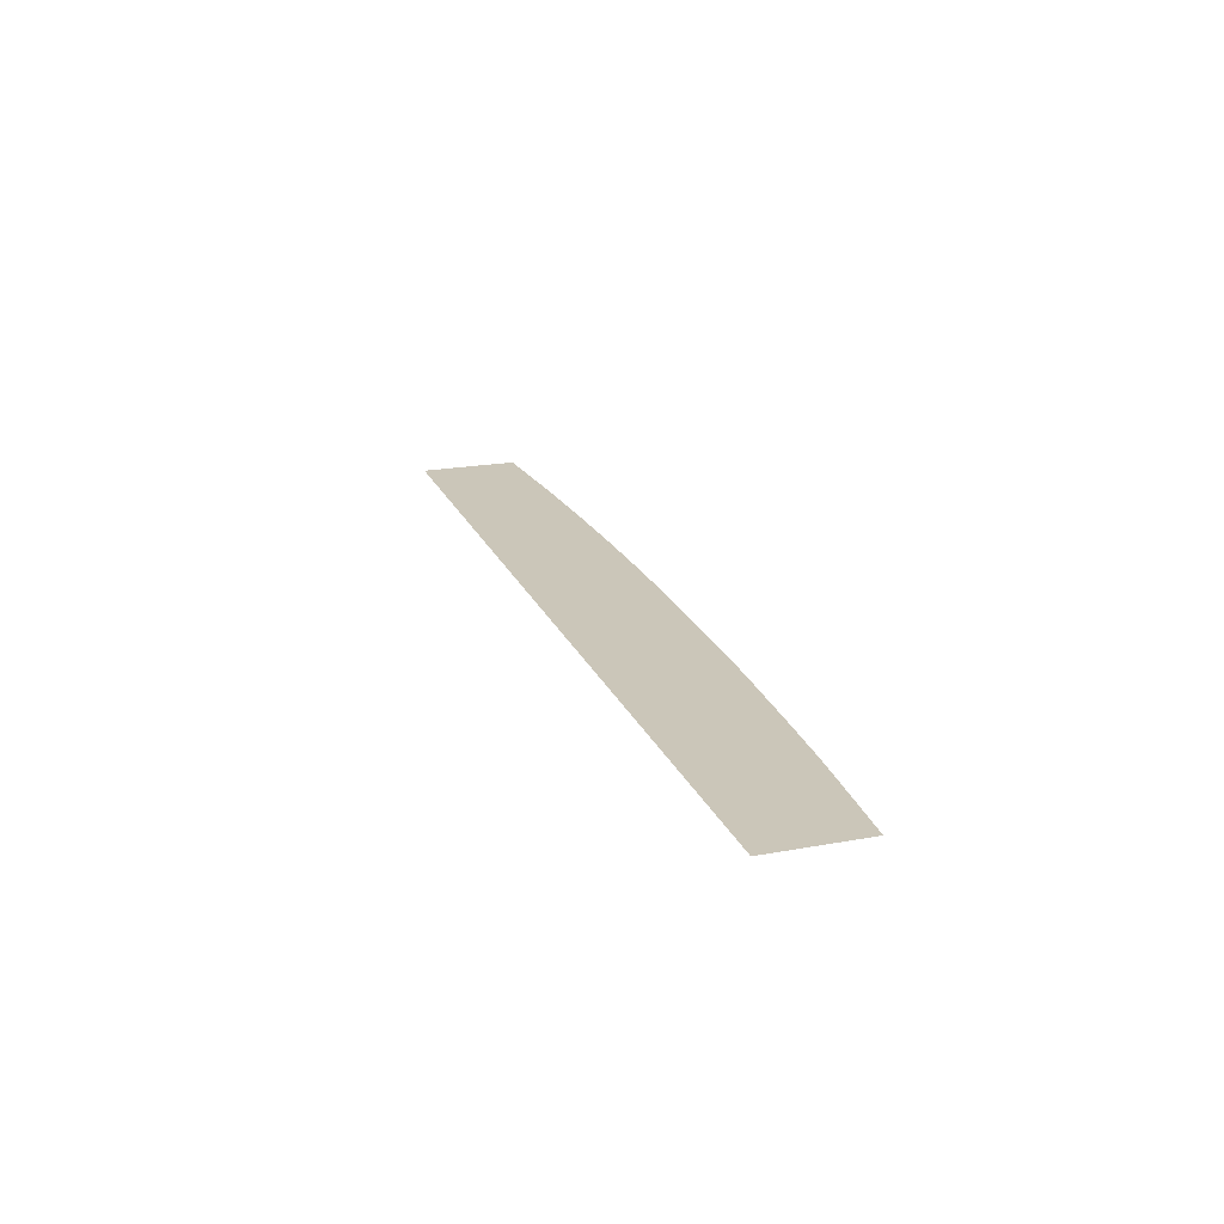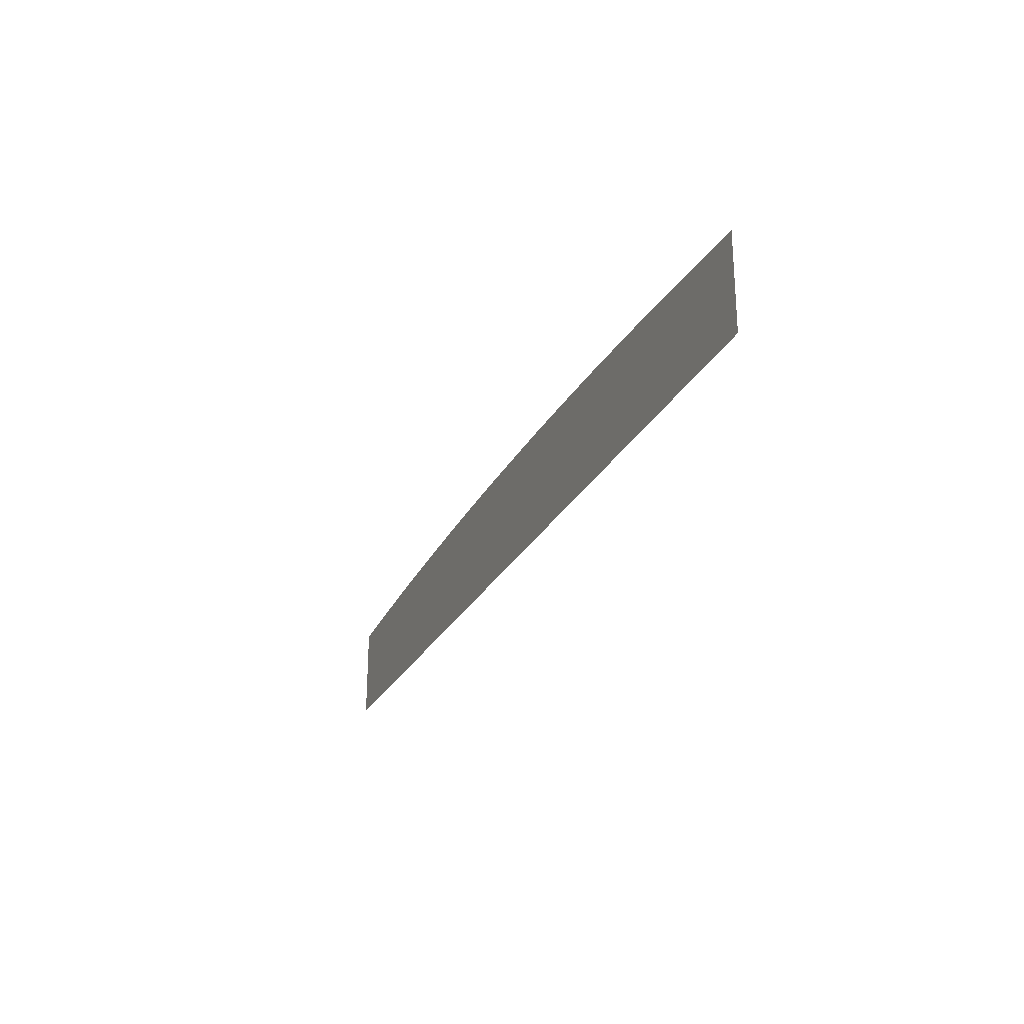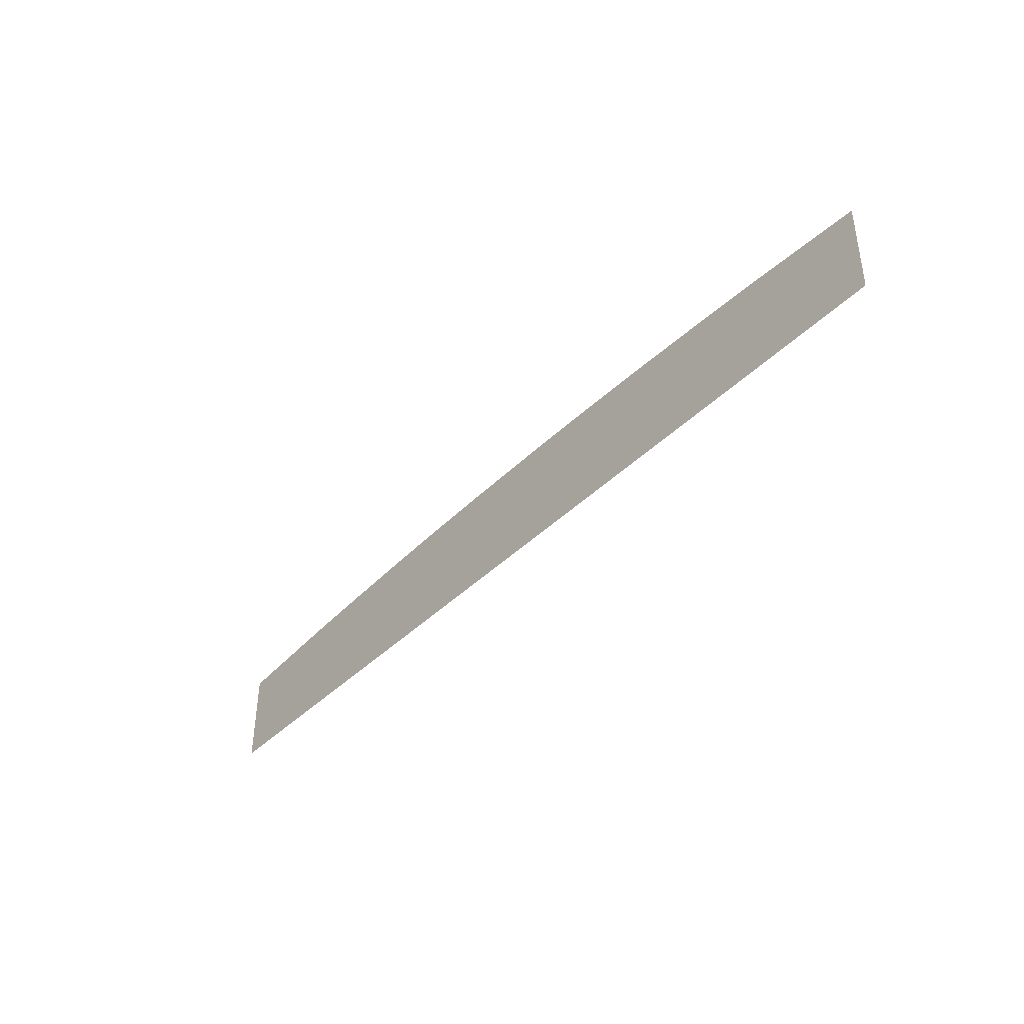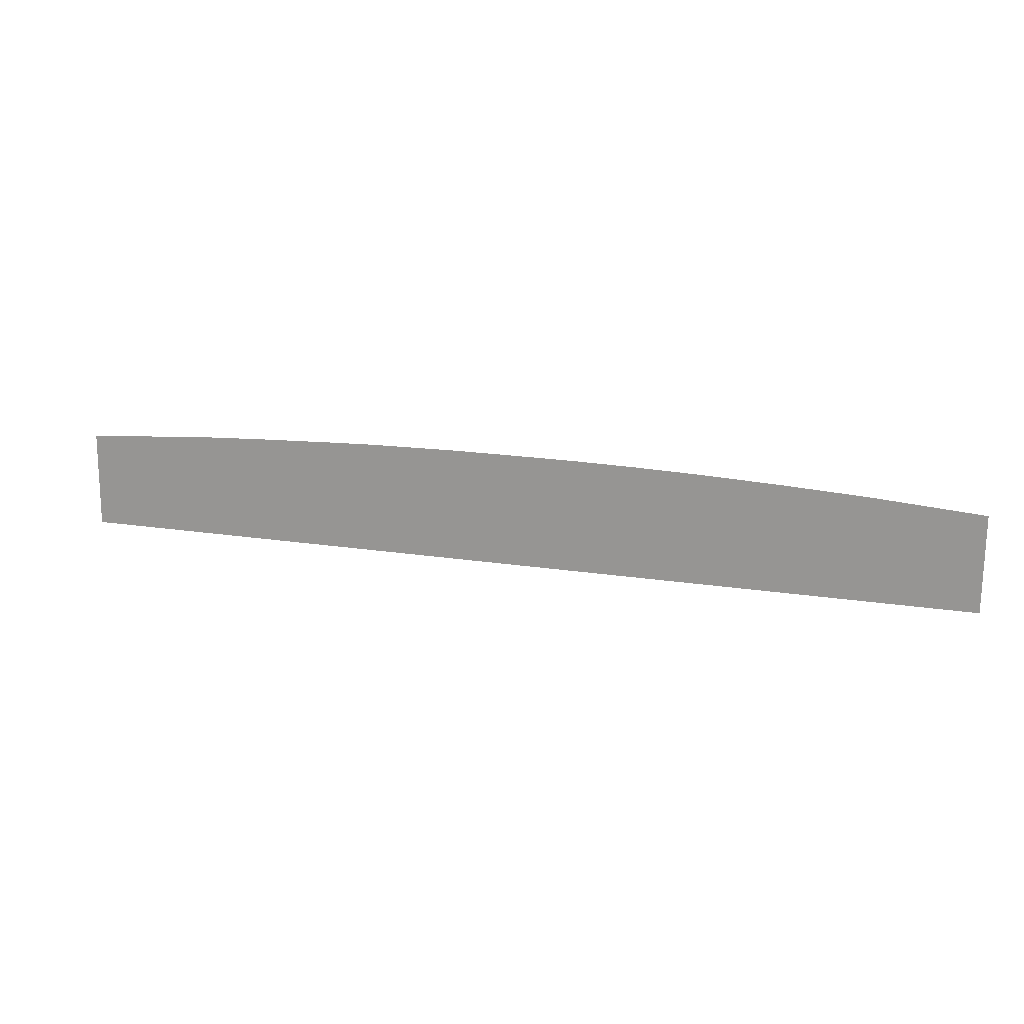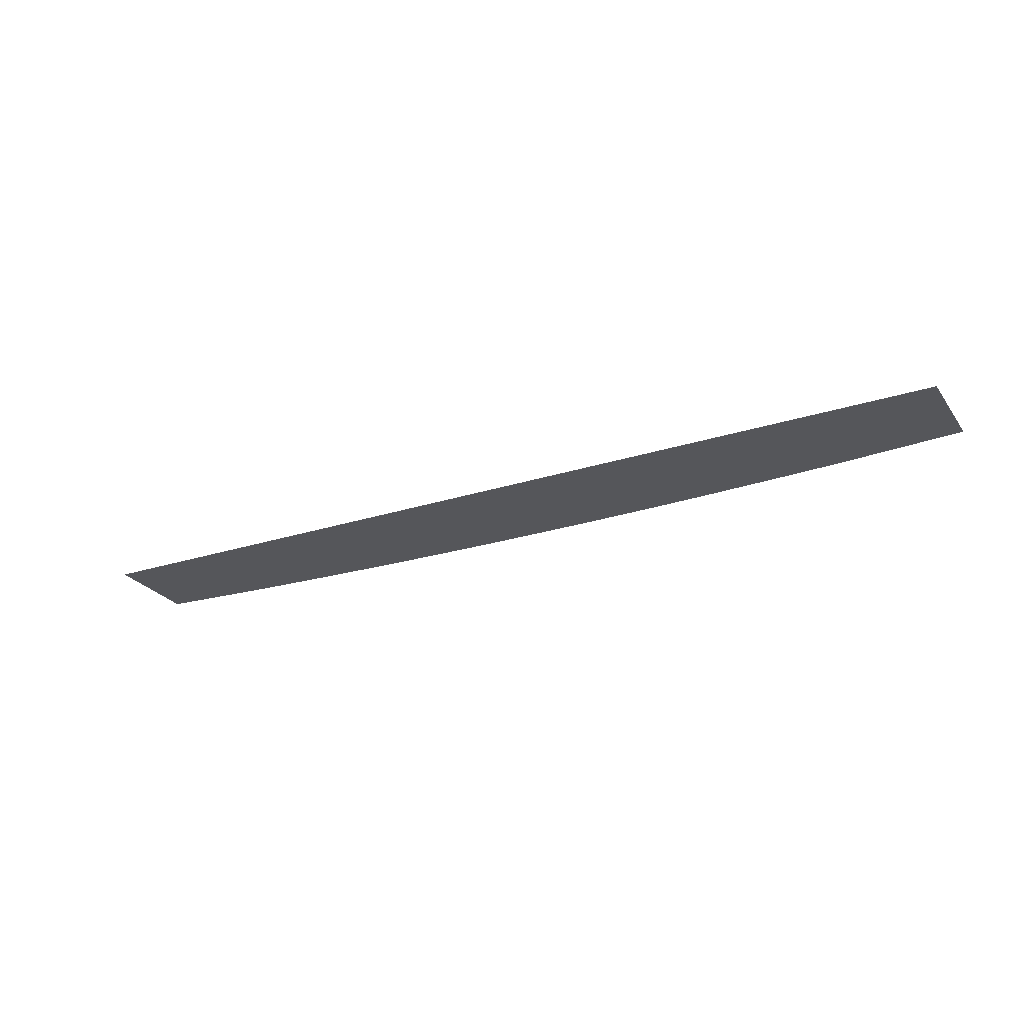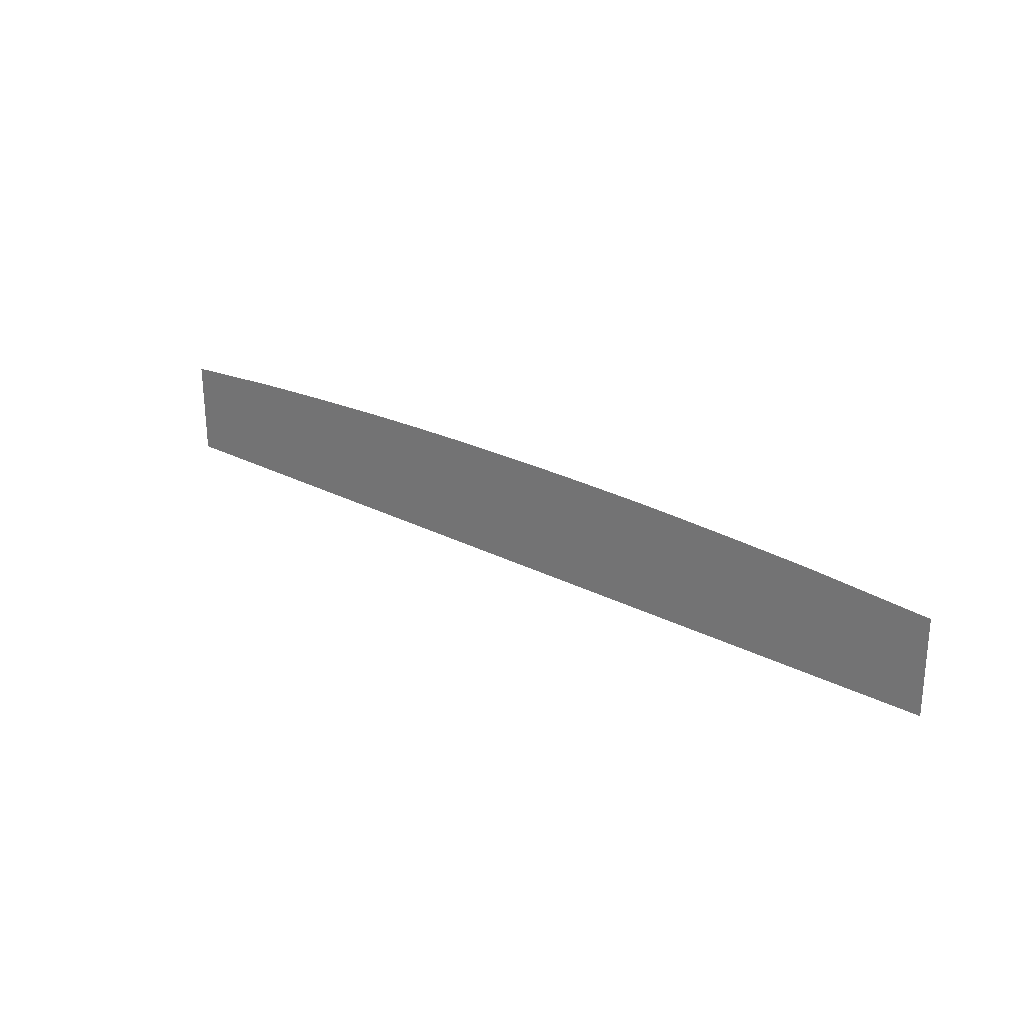
<metadata>
{"format":"obj","ext":"obj","renderer":"f3d","projection":"perspective","resolution":1024,"background":"white","views":[{"elev":20.9,"azim":-108.0,"up":"+Y"},{"elev":-26.8,"azim":67.6,"up":"+Z"},{"elev":-41.3,"azim":50.2,"up":"+Z"},{"elev":18.0,"azim":16.1,"up":"+Z"},{"elev":-25.8,"azim":-152.3,"up":"+Y"},{"elev":26.2,"azim":-140.3,"up":"+Z"}]}
</metadata>
<code>
o #ID327
v -0.4878 0.4655 0.0344
v 0.4738 0.4655 -0.07332
v -0.4885 0.4655 -0.0666
v 0.4745 0.4655 0.02768
v -0.485 0.4655 0.03449
v 0.4717 0.4655 0.02792
v -0.3758 0.4655 0.04166
v 0.3626 0.4656 0.03661
v -0.3536 0.4656 0.04298
v 0.3404 0.4655 0.038
v 0.2713 0.4655 0.04201
v -0.2843 0.4655 0.04589
v -0.2058 0.4655 0.04852
v 0.1928 0.4655 0.04574
v -0.1707 0.4656 0.04941
v 0.1576 0.4655 0.04698
v 0.1554 0.4655 0.04705
v 0.1224 0.4655 0.04812
v -0.1686 0.4656 0.04957
v -0.1354 0.4655 0.04992
v -0.06985 0.4655 0.05053
v 0.05686 0.4655 0.04964
v -0.006496 0.4655 0.05019
v -0.006496 0.4655 0.05019
v -0.06985 0.4655 0.05053
v 0.05686 0.4655 0.04964
v 0.1224 0.4655 0.04812
v -0.1354 0.4655 0.04992
v -0.1686 0.4656 0.04957
v -0.1707 0.4656 0.04941
v 0.1554 0.4655 0.04705
v 0.1576 0.4655 0.04698
v 0.1928 0.4655 0.04574
v -0.2058 0.4655 0.04852
v 0.2713 0.4655 0.04201
v -0.2843 0.4655 0.04589
v -0.3536 0.4656 0.04298
v 0.3404 0.4655 0.038
v 0.3626 0.4656 0.03661
v -0.3758 0.4655 0.04166
v 0.4717 0.4655 0.02792
v -0.485 0.4655 0.03449
v 0.4745 0.4655 0.02768
v -0.4878 0.4655 0.0344
v 0.4738 0.4655 -0.07332
v -0.4885 0.4655 -0.0666
f 1 2 3
f 2 1 4
f 4 1 5
f 4 5 6
f 6 5 7
f 6 7 8
f 8 7 9
f 8 9 10
f 10 9 11
f 11 9 12
f 11 12 13
f 11 13 14
f 14 13 15
f 14 15 16
f 16 15 17
f 17 15 18
f 18 15 19
f 18 19 20
f 18 20 21
f 18 21 22
f 22 21 23
f 24 25 26
f 26 25 27
f 25 28 27
f 28 29 27
f 29 30 27
f 27 30 31
f 31 30 32
f 32 30 33
f 30 34 33
f 33 34 35
f 34 36 35
f 36 37 35
f 35 37 38
f 38 37 39
f 37 40 39
f 39 40 41
f 40 42 41
f 41 42 43
f 42 44 43
f 43 44 45
f 46 45 44

</code>
